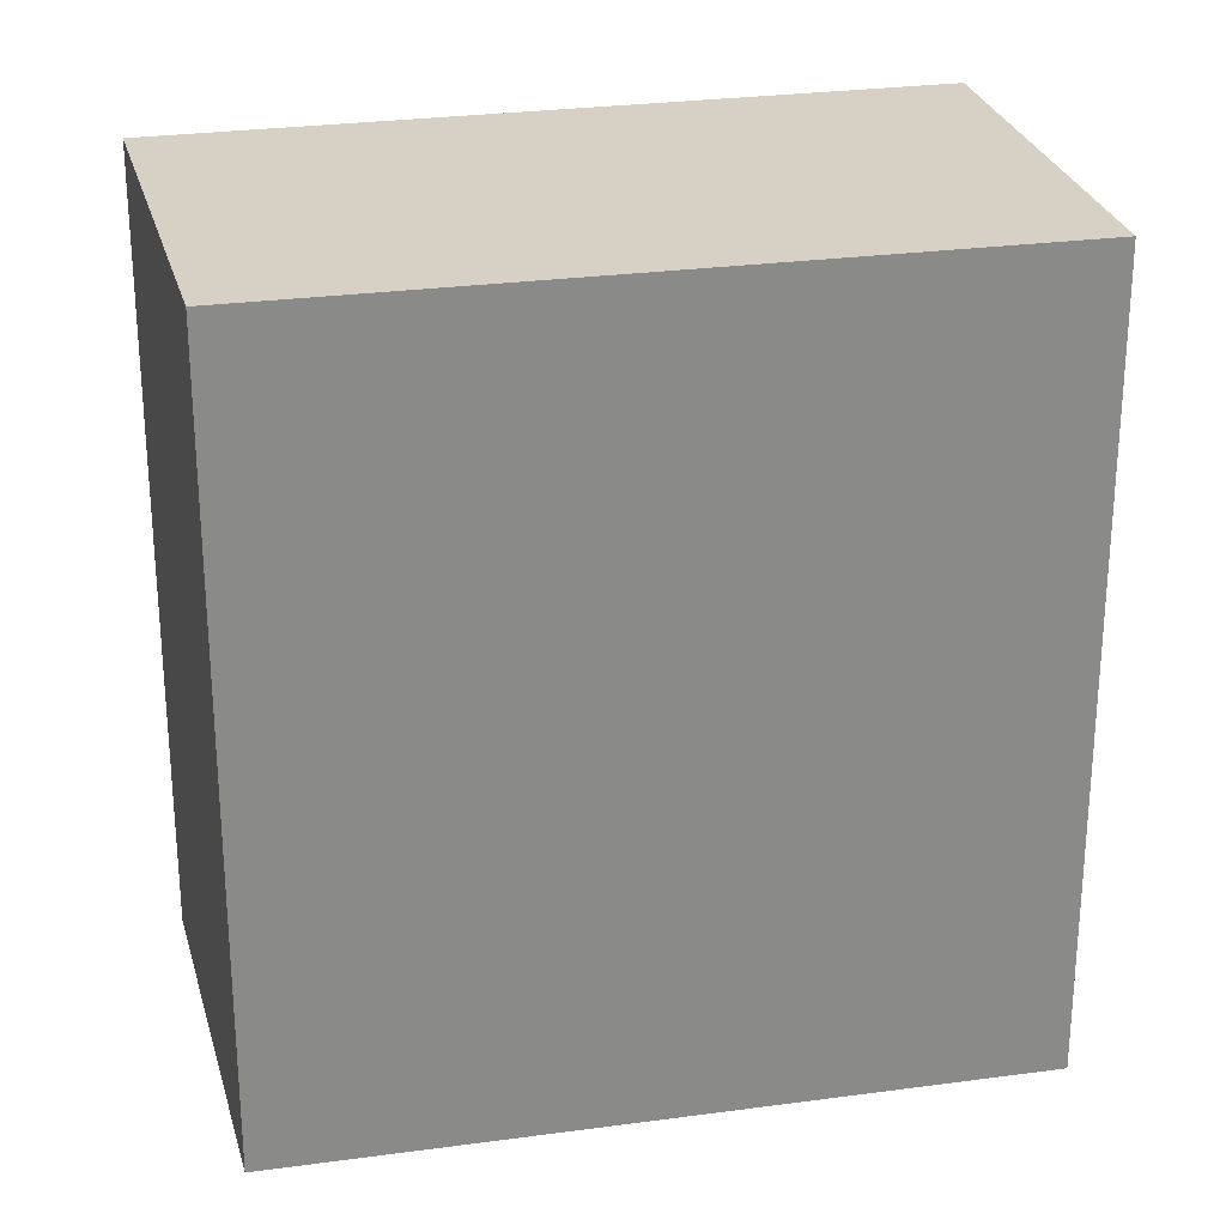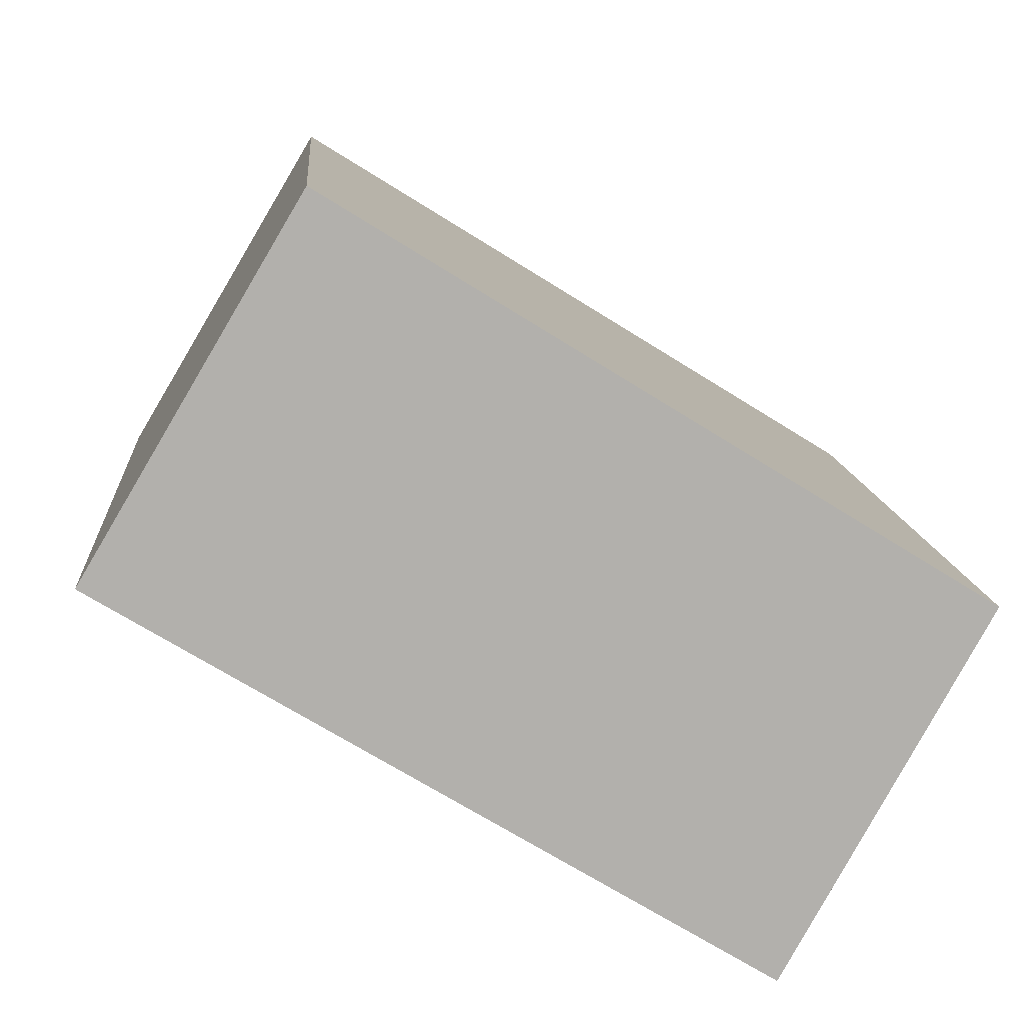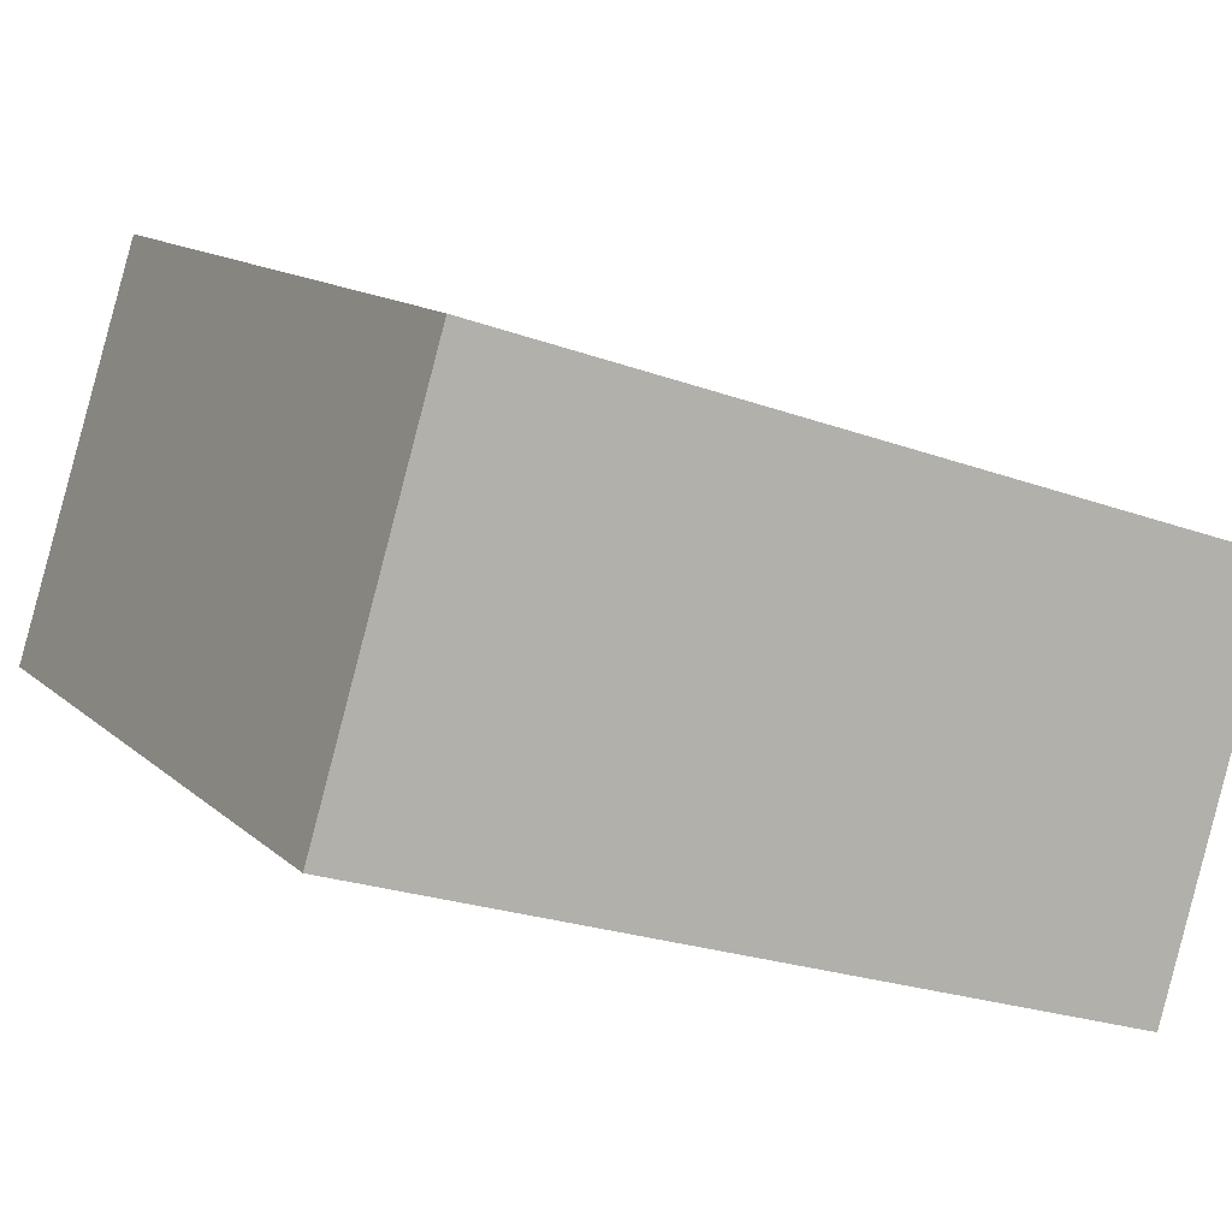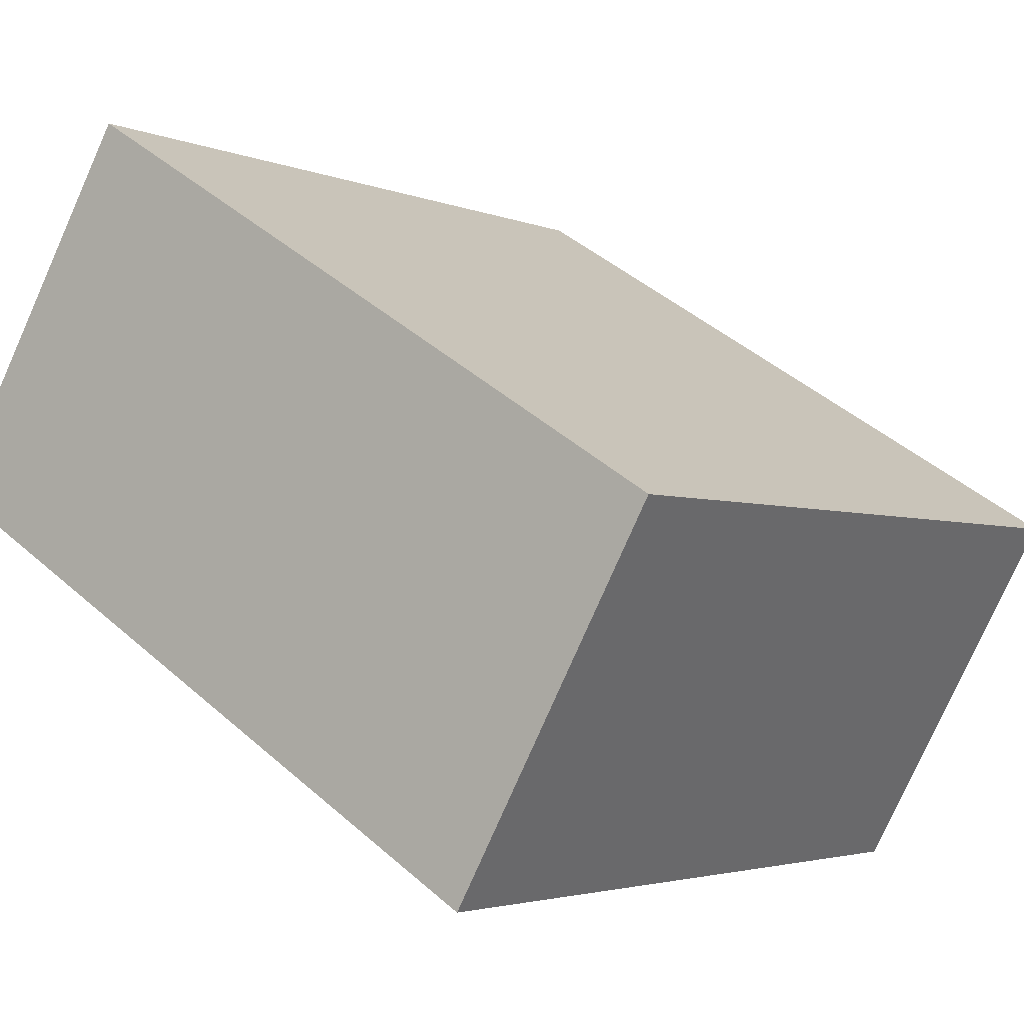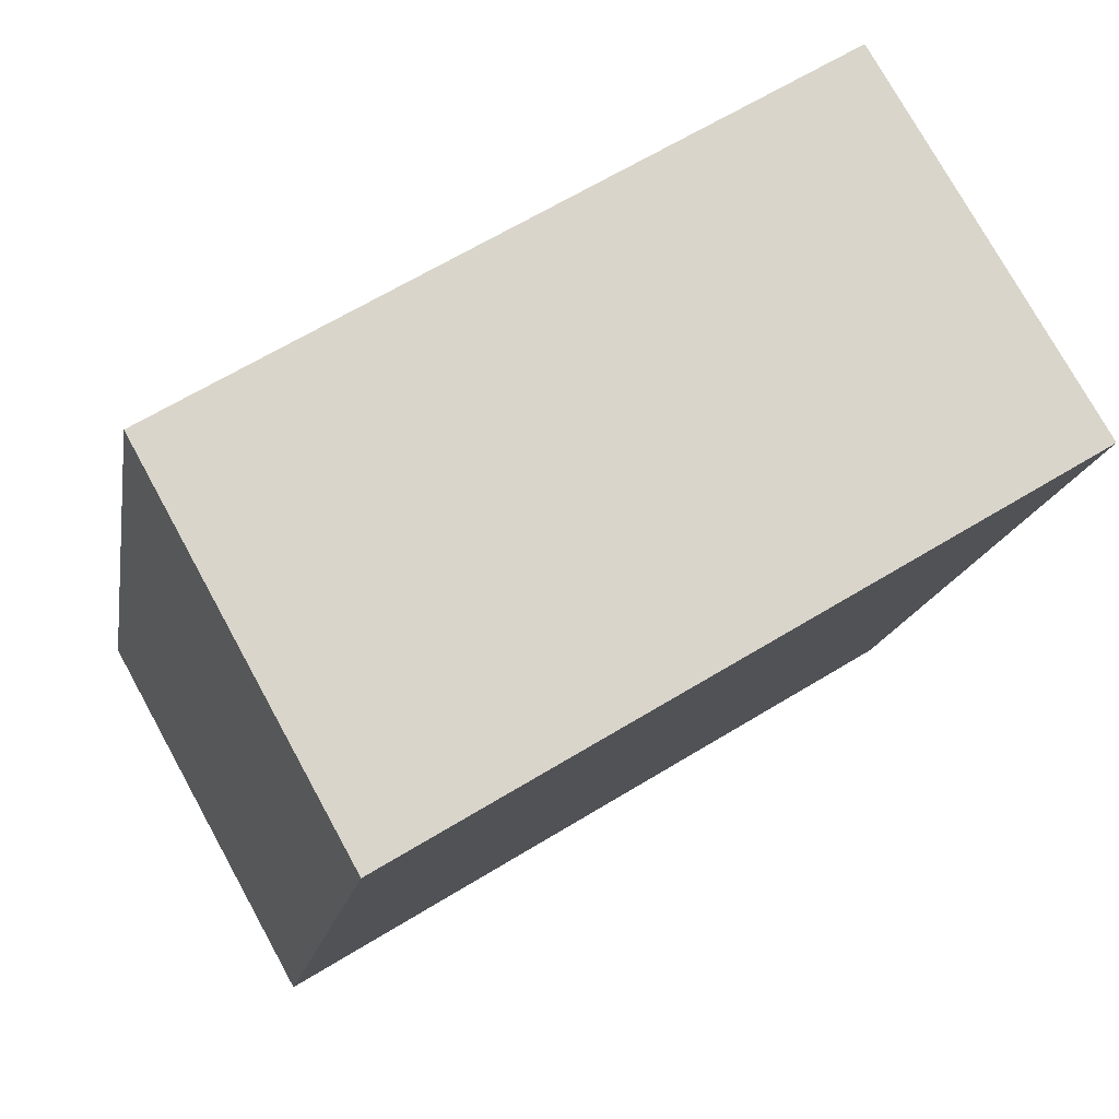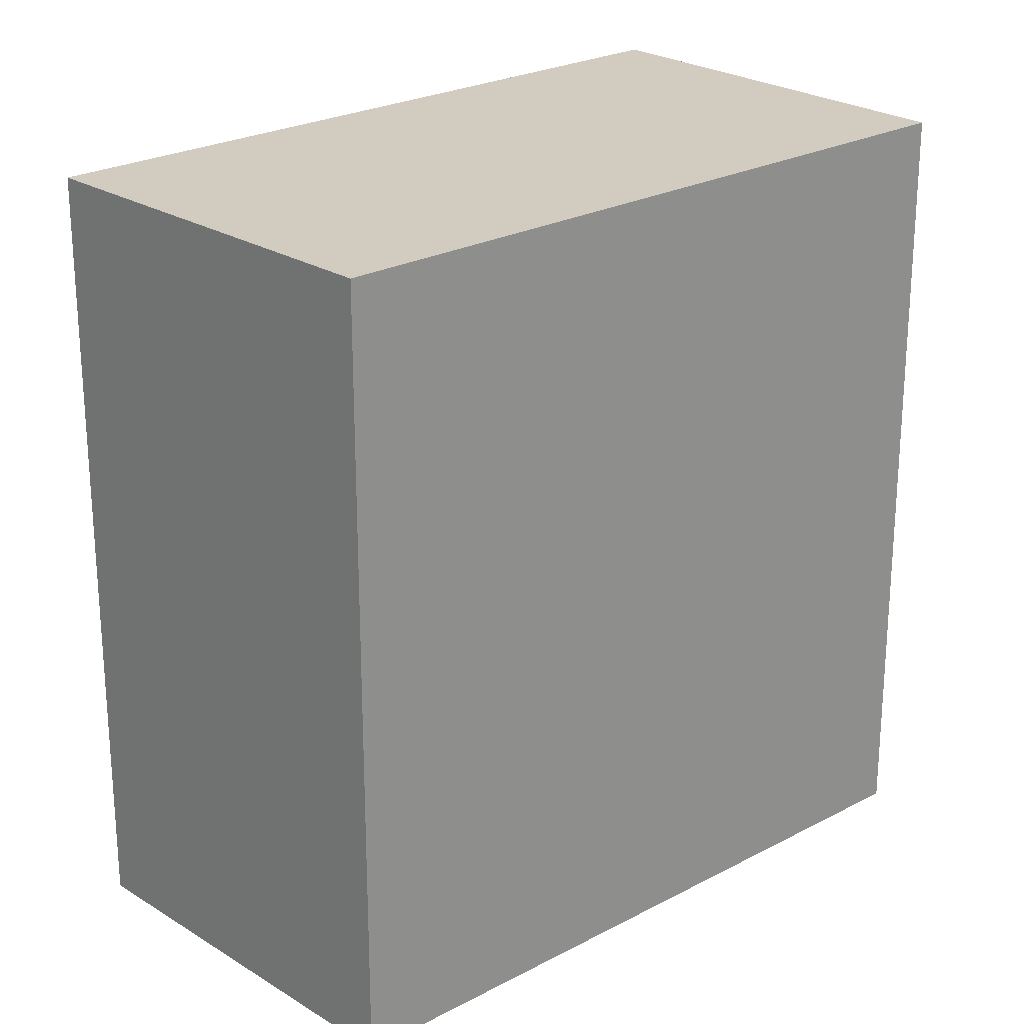
<metadata>
{"format":"obj","ext":"obj","renderer":"f3d","projection":"perspective","resolution":1024,"background":"white","views":[{"elev":26.9,"azim":-43.6,"up":"+Y"},{"elev":11.6,"azim":175.8,"up":"+Z"},{"elev":-23.8,"azim":-121.2,"up":"+Z"},{"elev":-3.0,"azim":-144.6,"up":"+Z"},{"elev":-15.1,"azim":-9.2,"up":"+Z"},{"elev":24.2,"azim":-73.1,"up":"+Y"}]}
</metadata>
<code>
v  3.876 3.639 0.145
v  0 3.639 2.228e-16
v  2.898 3.639 1.791
v  0.916 3.639 -1.656
v  2.898 -1.097e-16 1.791
v  3.876 -8.879e-18 0.145
v  0.916 1.014e-16 -1.656
v  0 0 0
g defaultobject
f 1 2 3
f 2 1 4
f 5 1 3
f 1 5 6
f 6 4 1
f 4 6 7
f 7 2 4
f 2 7 8
f 8 3 2
f 3 8 5
f 8 6 5
f 6 8 7

</code>
